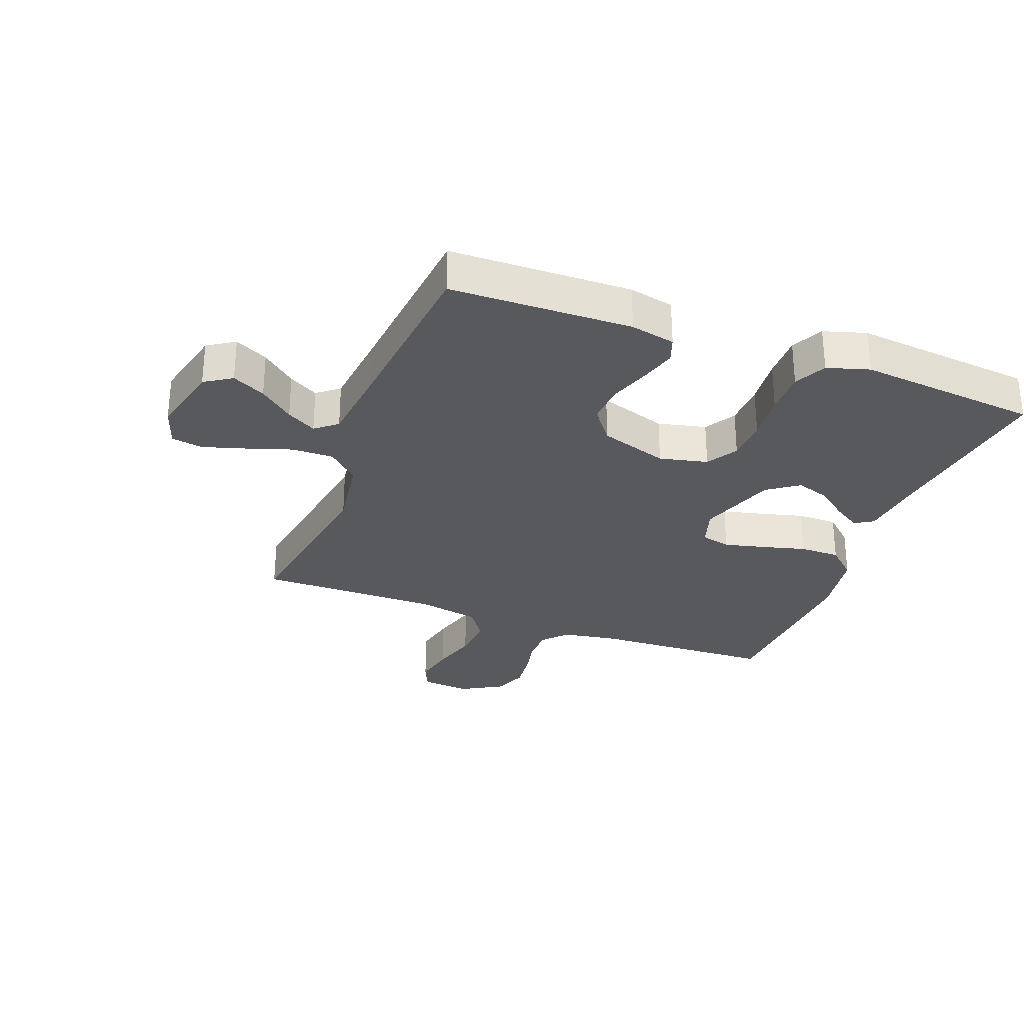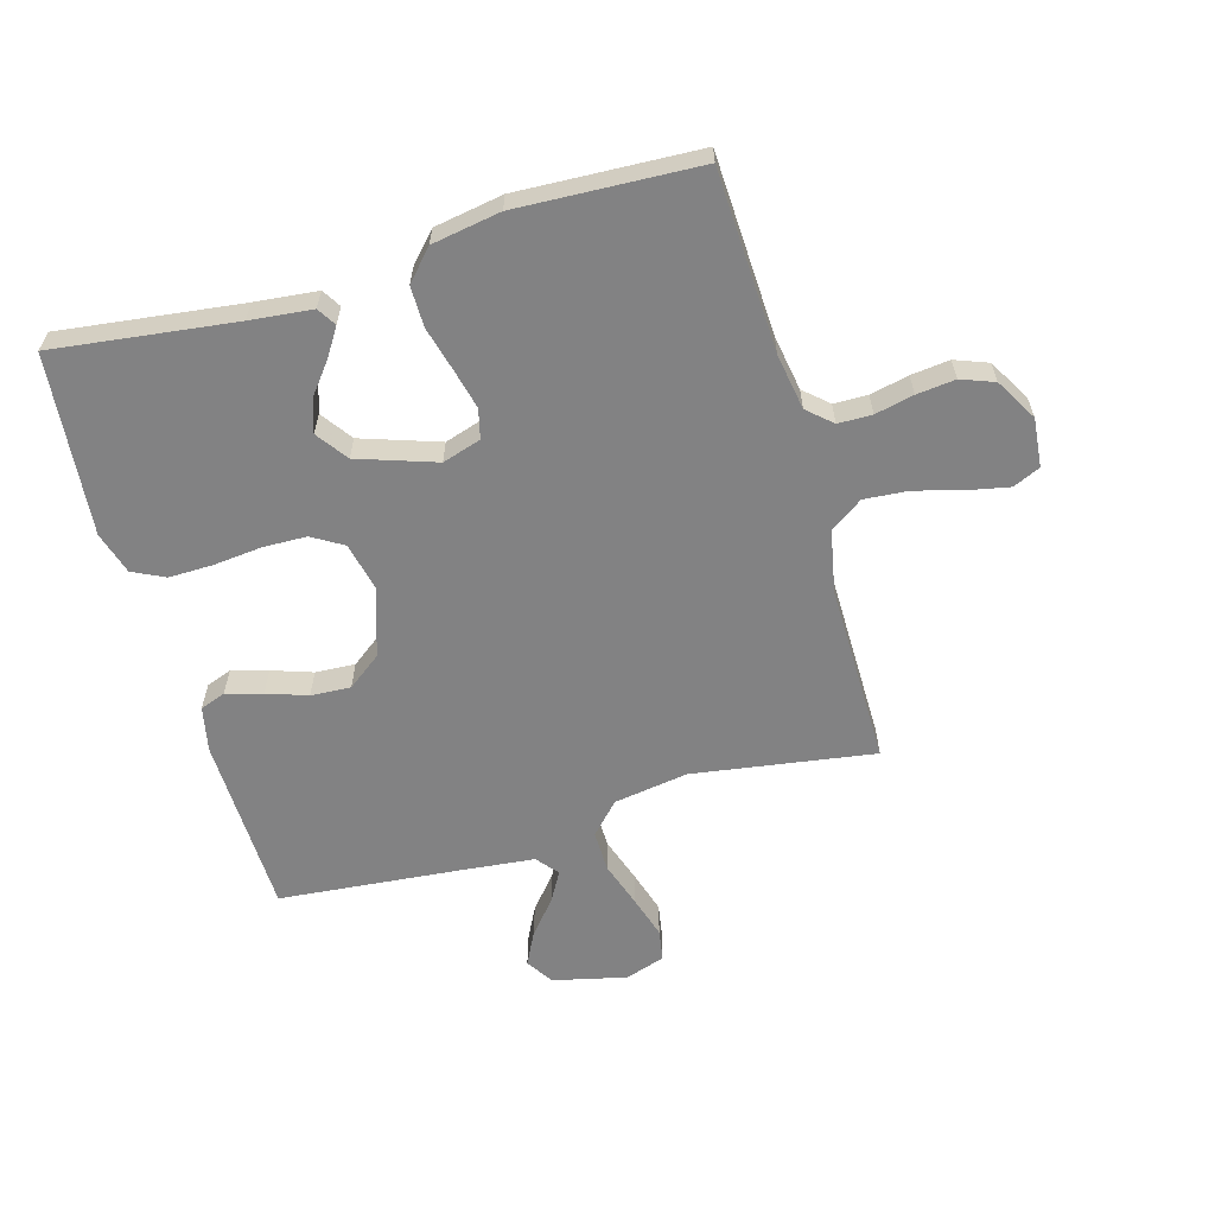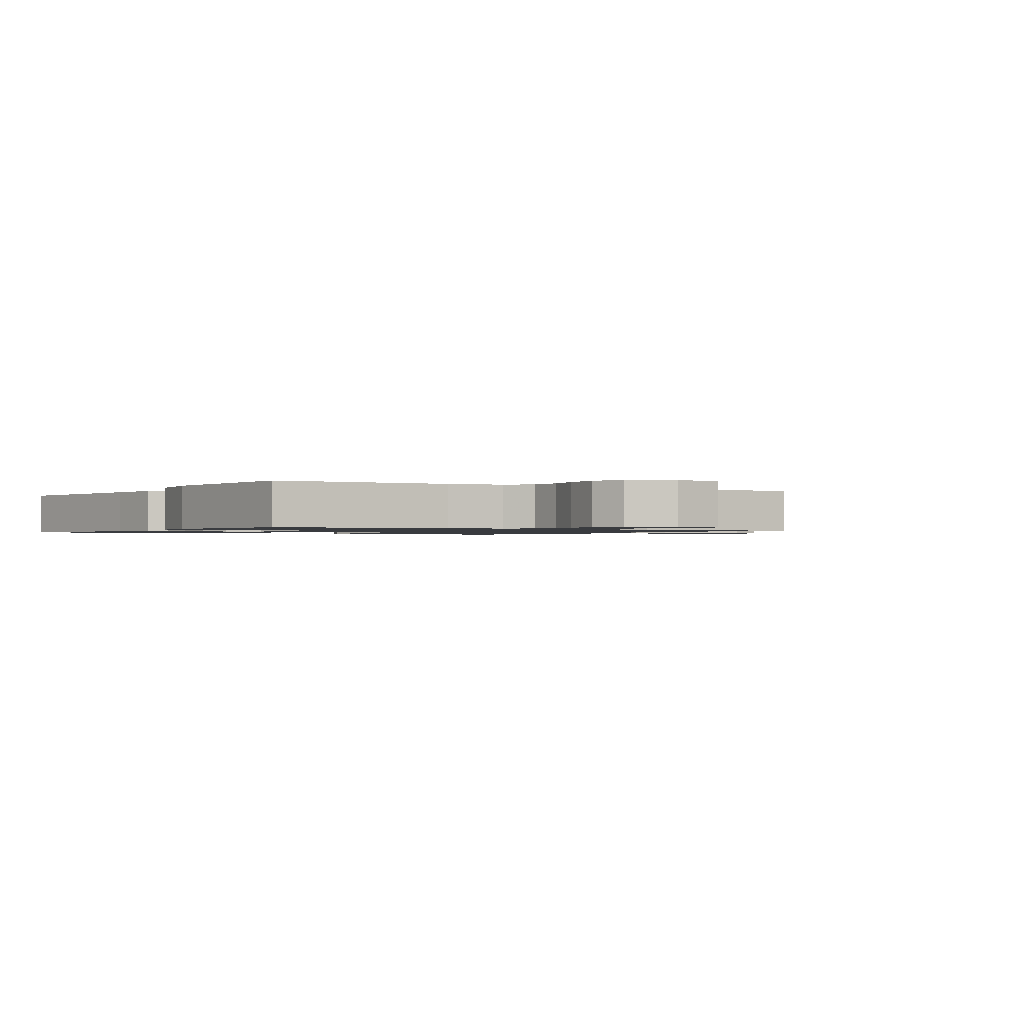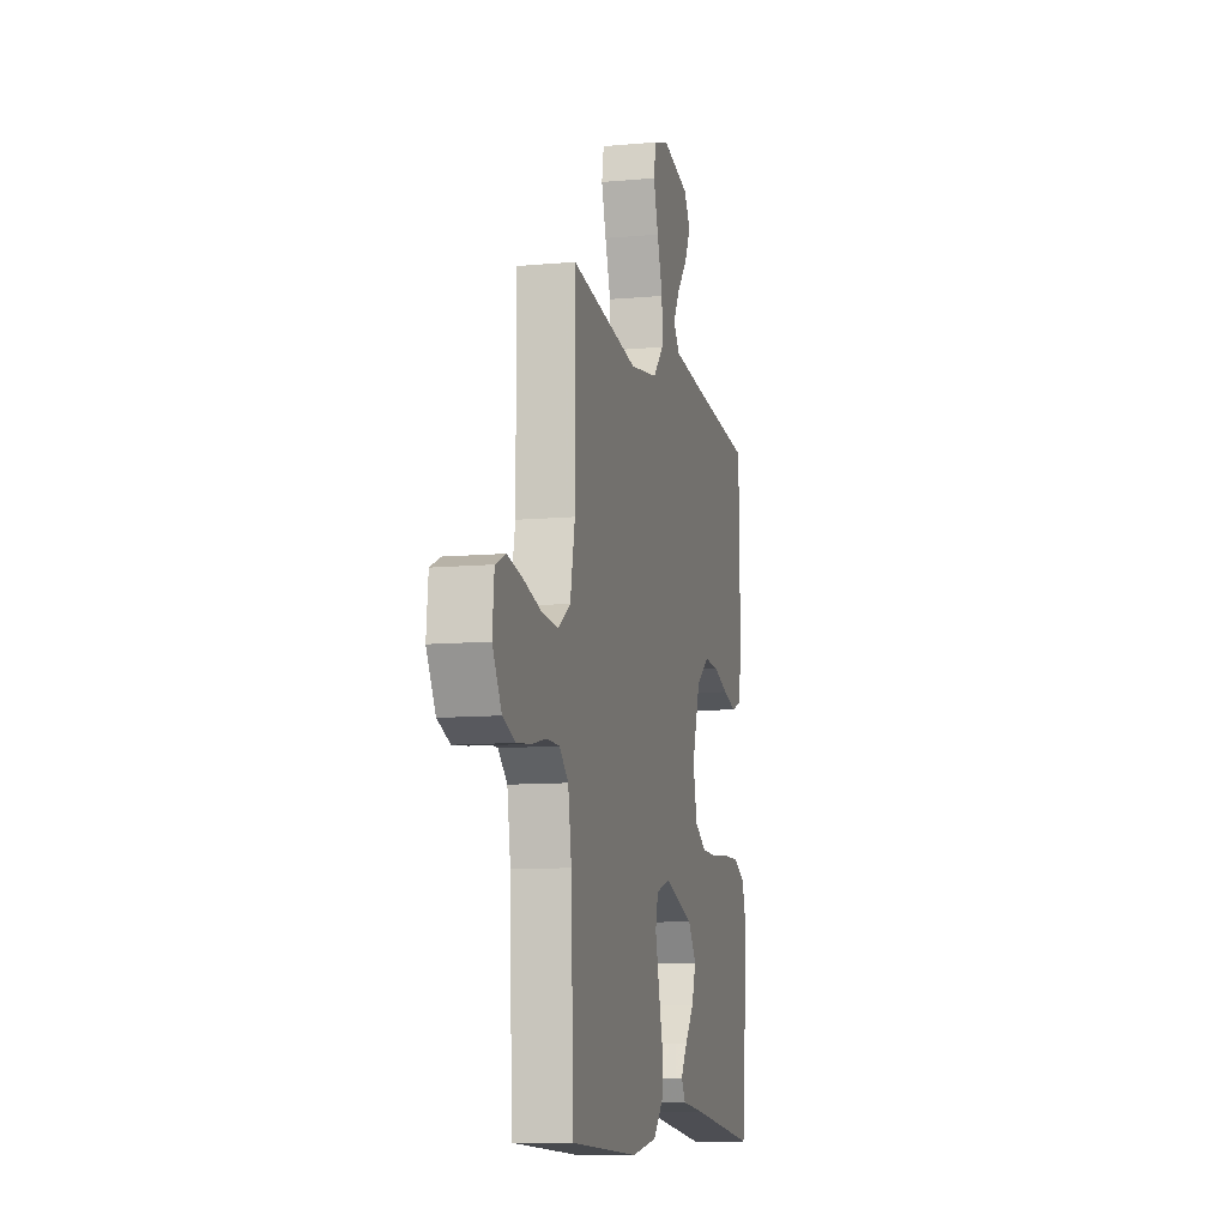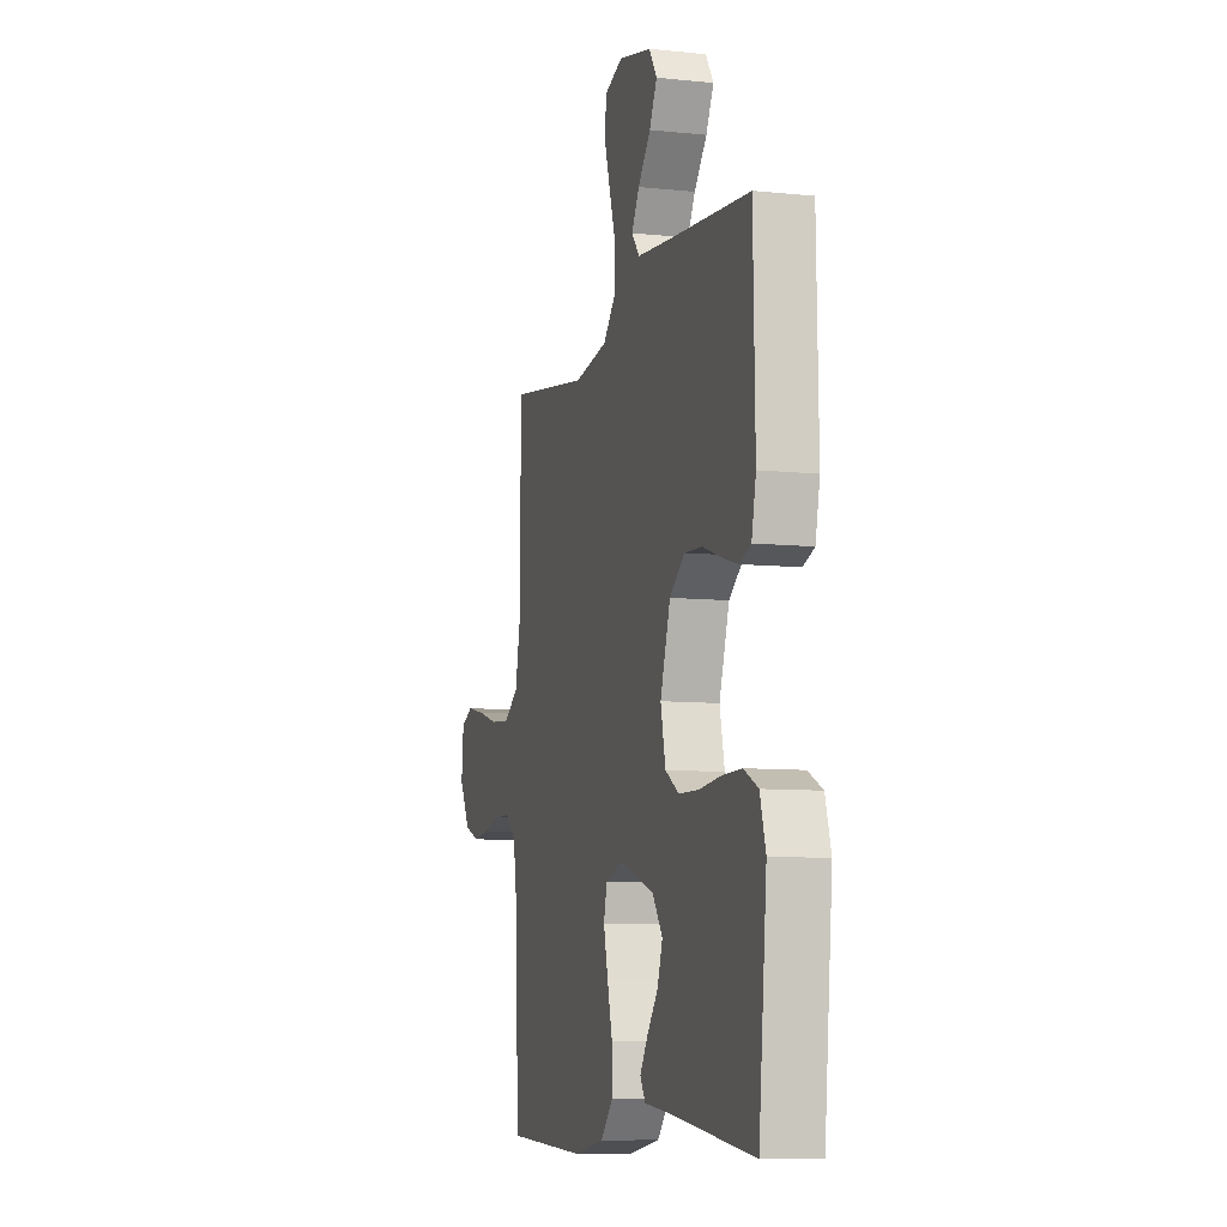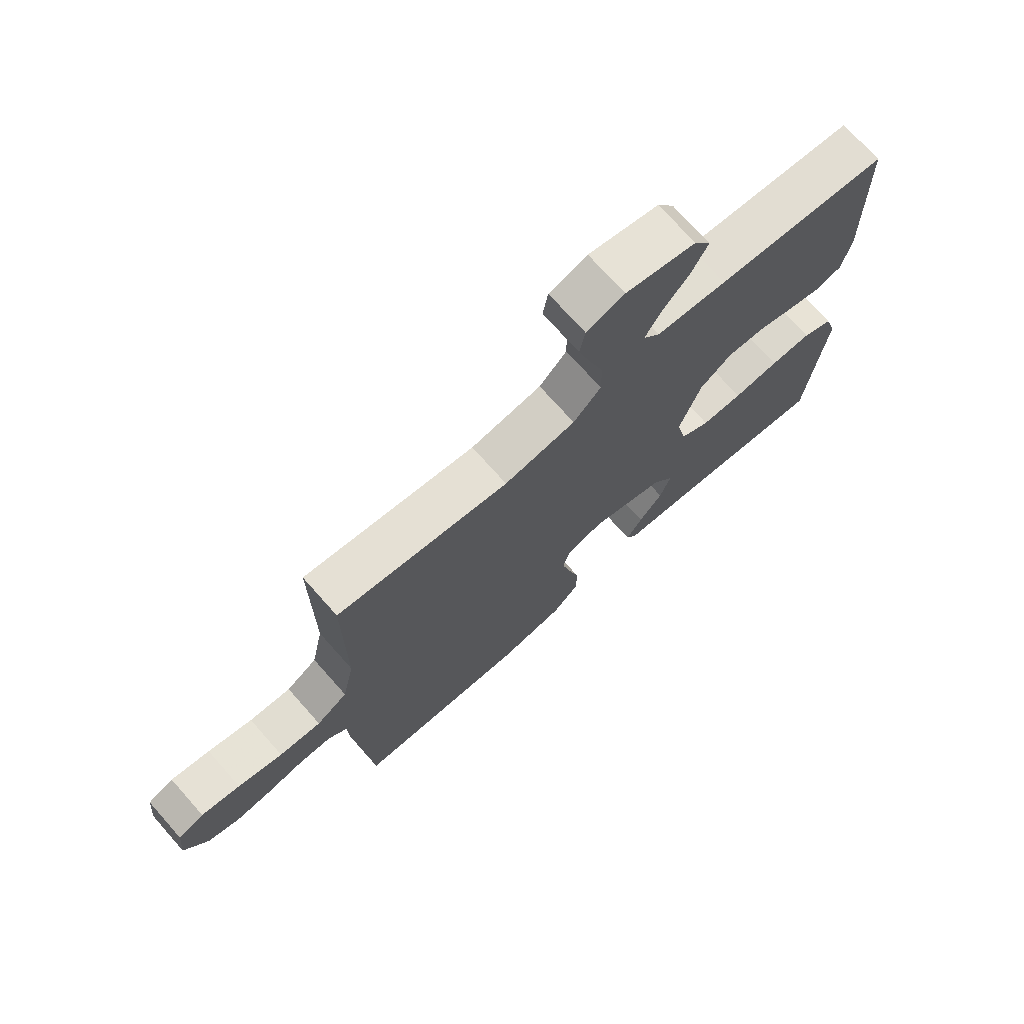
<metadata>
{"format":"obj","ext":"obj","renderer":"f3d","projection":"perspective","resolution":1024,"background":"white","views":[{"elev":-29.4,"azim":69.4,"up":"+Y"},{"elev":-60.8,"azim":-163.8,"up":"+Y"},{"elev":-1.1,"azim":-122.8,"up":"+Y"},{"elev":-10.0,"azim":-76.8,"up":"+Z"},{"elev":-8.6,"azim":74.2,"up":"+Z"},{"elev":72.7,"azim":-41.6,"up":"+Z"}]}
</metadata>
<code>
v -0.5 0.07 0.5
v -0.2 0.07 0.453
v -0.076 0.07 0.472
v -0.028 0.07 0.523
v -0.029 0.07 0.592
v -0.054 0.07 0.668
v -0.075 0.07 0.738
v -0.066 0.07 0.79
v 0 0.07 0.812
v 0.122 0.07 0.783
v 0.151 0.07 0.738
v 0.123 0.07 0.683
v 0.076 0.07 0.627
v 0.048 0.07 0.578
v 0.077 0.07 0.542
v 0.2 0.07 0.529
v 0.5 0.07 0.5
v 0.506 0.07 0.2
v 0.49 0.07 0.126
v 0.448 0.07 0.111
v 0.388 0.07 0.128
v 0.321 0.07 0.151
v 0.255 0.07 0.155
v 0.199 0.07 0.113
v 0.162 0.07 0
v 0.18 0.07 -0.08
v 0.231 0.07 -0.111
v 0.303 0.07 -0.113
v 0.383 0.07 -0.105
v 0.456 0.07 -0.104
v 0.509 0.07 -0.13
v 0.53 0.07 -0.2
v 0.5 0.07 -0.5
v 0.2 0.07 -0.461
v 0.097 0.07 -0.45
v 0.078 0.07 -0.419
v 0.106 0.07 -0.375
v 0.147 0.07 -0.323
v 0.166 0.07 -0.267
v 0.129 0.07 -0.215
v 0 0.07 -0.171
v -0.064 0.07 -0.191
v -0.076 0.07 -0.24
v -0.06 0.07 -0.307
v -0.041 0.07 -0.38
v -0.041 0.07 -0.447
v -0.086 0.07 -0.496
v -0.2 0.07 -0.515
v -0.5 0.07 -0.5
v -0.512 0.07 -0.2
v -0.527 0.07 -0.107
v -0.567 0.07 -0.071
v -0.623 0.07 -0.07
v -0.687 0.07 -0.084
v -0.751 0.07 -0.091
v -0.806 0.07 -0.07
v -0.846 0.07 0
v -0.838 0.07 0.081
v -0.793 0.07 0.101
v -0.725 0.07 0.087
v -0.647 0.07 0.065
v -0.574 0.07 0.059
v -0.52 0.07 0.096
v -0.499 0.07 0.2
v -0.5 0 0.5
v -0.2 0 0.453
v -0.076 0 0.472
v -0.028 0 0.523
v -0.029 0 0.592
v -0.054 0 0.668
v -0.075 0 0.738
v -0.066 0 0.79
v 0 0 0.812
v 0.122 0 0.783
v 0.151 0 0.738
v 0.123 0 0.683
v 0.076 0 0.627
v 0.048 0 0.578
v 0.077 0 0.542
v 0.2 0 0.529
v 0.5 0 0.5
v 0.506 0 0.2
v 0.49 0 0.126
v 0.448 0 0.111
v 0.388 0 0.128
v 0.321 0 0.151
v 0.255 0 0.155
v 0.199 0 0.113
v 0.162 0 0
v 0.18 0 -0.08
v 0.231 0 -0.111
v 0.303 0 -0.113
v 0.383 0 -0.105
v 0.456 0 -0.104
v 0.509 0 -0.13
v 0.53 0 -0.2
v 0.5 0 -0.5
v 0.2 0 -0.461
v 0.097 0 -0.45
v 0.078 0 -0.419
v 0.106 0 -0.375
v 0.147 0 -0.323
v 0.166 0 -0.267
v 0.129 0 -0.215
v 0 0 -0.171
v -0.064 0 -0.191
v -0.076 0 -0.24
v -0.06 0 -0.307
v -0.041 0 -0.38
v -0.041 0 -0.447
v -0.086 0 -0.496
v -0.2 0 -0.515
v -0.5 0 -0.5
v -0.512 0 -0.2
v -0.527 0 -0.107
v -0.567 0 -0.071
v -0.623 0 -0.07
v -0.687 0 -0.084
v -0.751 0 -0.091
v -0.806 0 -0.07
v -0.846 0 0
v -0.838 0 0.081
v -0.793 0 0.101
v -0.725 0 0.087
v -0.647 0 0.065
v -0.574 0 0.059
v -0.52 0 0.096
v -0.499 0 0.2
f 58 59 60 61
f 56 57 58 61
f 56 61 62
f 53 54 55 56
f 53 56 62
f 52 53 62 63
f 47 48 49 50
f 47 50 51
f 44 45 46 47
f 43 44 47 51
f 42 43 51 52
f 35 36 37 38
f 34 35 38
f 34 38 39
f 33 34 39
f 32 33 39 40
f 28 29 30 31
f 27 28 31 32
f 19 20 21 22
f 17 18 19 22
f 16 17 22 23
f 15 16 23 24
f 10 11 12 13
f 10 13 14
f 9 10 14
f 8 9 14
f 5 6 7 8
f 5 8 14
f 4 5 14 15
f 64 1 2
f 63 64 2 3
f 41 42 52 63
f 27 32 40 41
f 26 27 41 63
f 25 26 63 3
f 15 24 25
f 3 4 15 25
f 125 124 123 122
f 125 122 121 120
f 126 125 120
f 120 119 118 117
f 126 120 117
f 127 126 117 116
f 114 113 112 111
f 115 114 111
f 111 110 109 108
f 115 111 108 107
f 116 115 107 106
f 102 101 100 99
f 102 99 98
f 103 102 98
f 103 98 97
f 104 103 97 96
f 95 94 93 92
f 96 95 92 91
f 86 85 84 83
f 86 83 82 81
f 87 86 81 80
f 88 87 80 79
f 77 76 75 74
f 78 77 74
f 78 74 73
f 78 73 72
f 72 71 70 69
f 78 72 69
f 79 78 69 68
f 66 65 128
f 67 66 128 127
f 127 116 106 105
f 105 104 96 91
f 127 105 91 90
f 67 127 90 89
f 89 88 79
f 89 79 68 67
f 1 65 66 2
f 2 66 67 3
f 3 67 68 4
f 4 68 69 5
f 5 69 70 6
f 6 70 71 7
f 7 71 72 8
f 8 72 73 9
f 9 73 74 10
f 10 74 75 11
f 11 75 76 12
f 12 76 77 13
f 13 77 78 14
f 14 78 79 15
f 15 79 80 16
f 16 80 81 17
f 17 81 82 18
f 18 82 83 19
f 19 83 84 20
f 20 84 85 21
f 21 85 86 22
f 22 86 87 23
f 23 87 88 24
f 24 88 89 25
f 25 89 90 26
f 26 90 91 27
f 27 91 92 28
f 28 92 93 29
f 29 93 94 30
f 30 94 95 31
f 31 95 96 32
f 32 96 97 33
f 33 97 98 34
f 34 98 99 35
f 35 99 100 36
f 36 100 101 37
f 37 101 102 38
f 38 102 103 39
f 39 103 104 40
f 40 104 105 41
f 41 105 106 42
f 42 106 107 43
f 43 107 108 44
f 44 108 109 45
f 45 109 110 46
f 46 110 111 47
f 47 111 112 48
f 48 112 113 49
f 49 113 114 50
f 50 114 115 51
f 51 115 116 52
f 52 116 117 53
f 53 117 118 54
f 54 118 119 55
f 55 119 120 56
f 56 120 121 57
f 57 121 122 58
f 58 122 123 59
f 59 123 124 60
f 60 124 125 61
f 61 125 126 62
f 62 126 127 63
f 63 127 128 64
f 64 128 65 1

</code>
